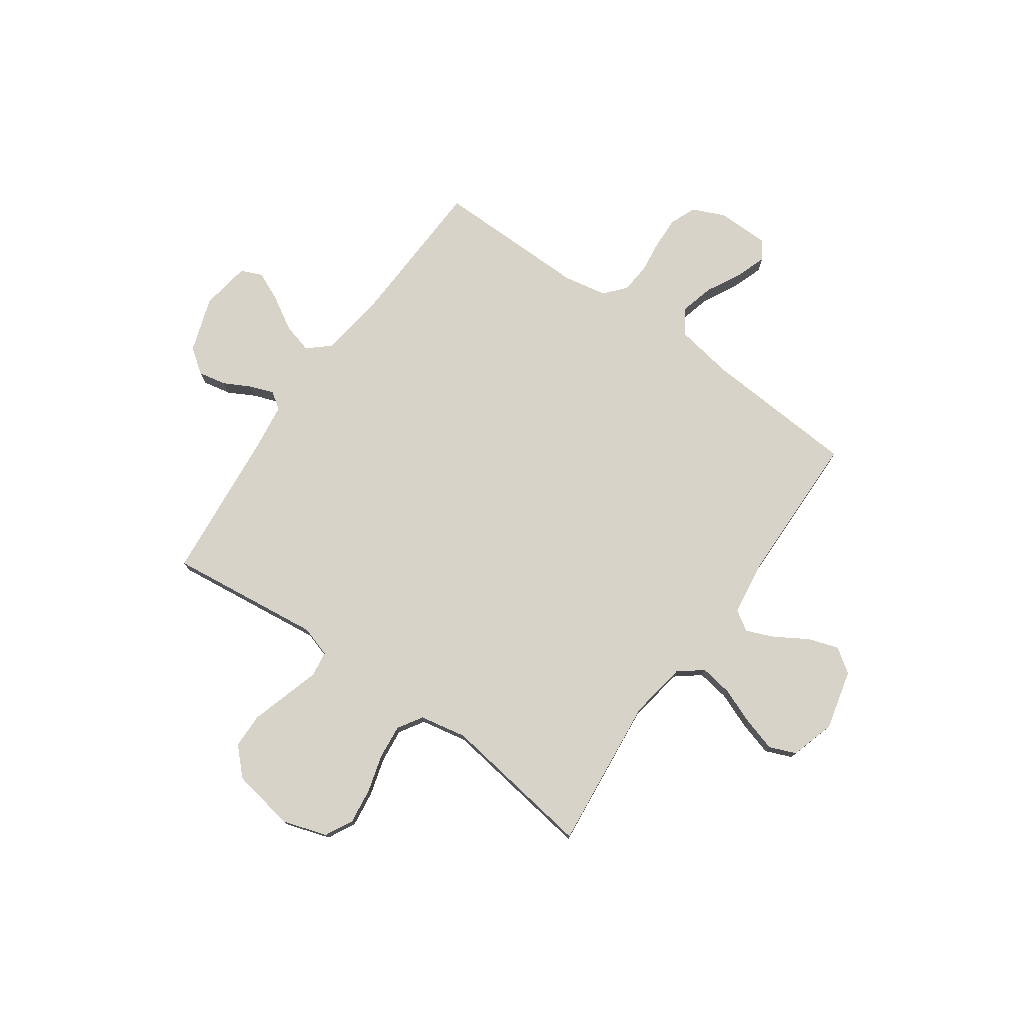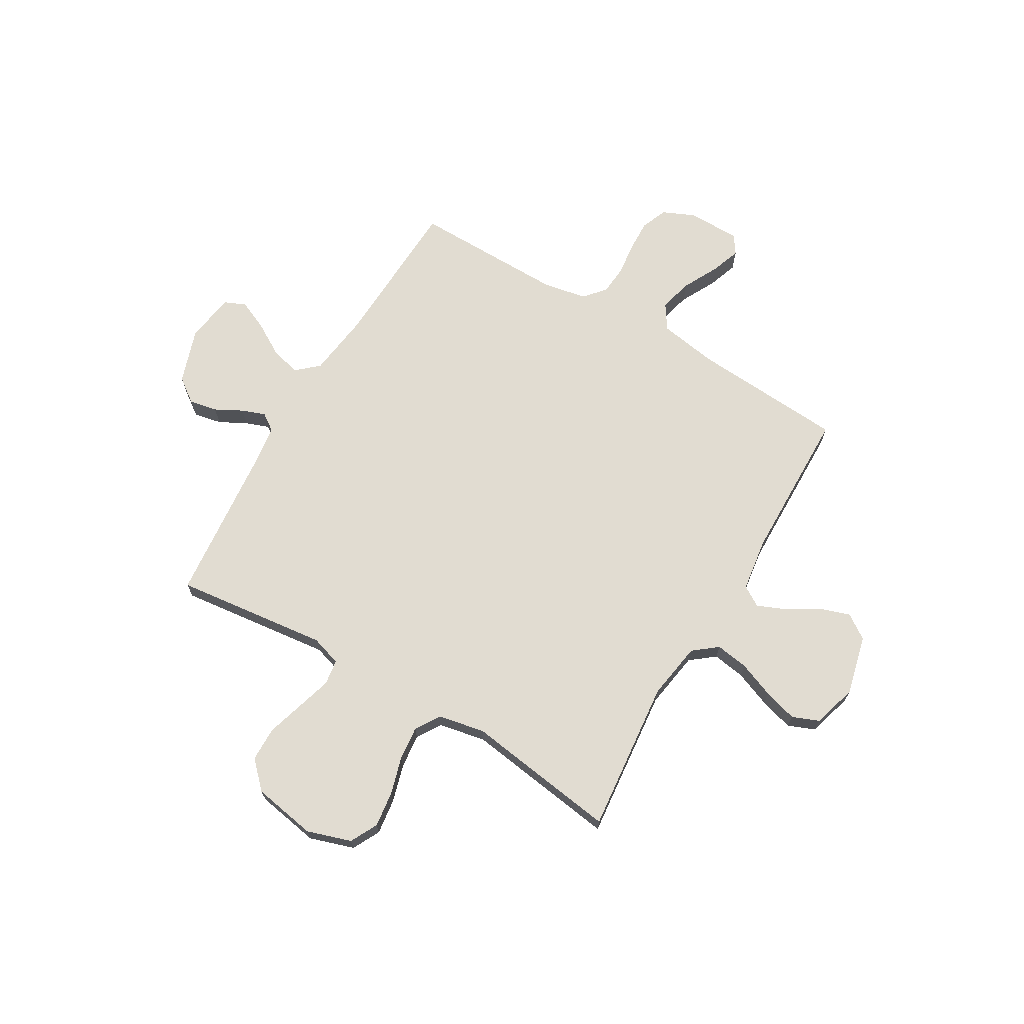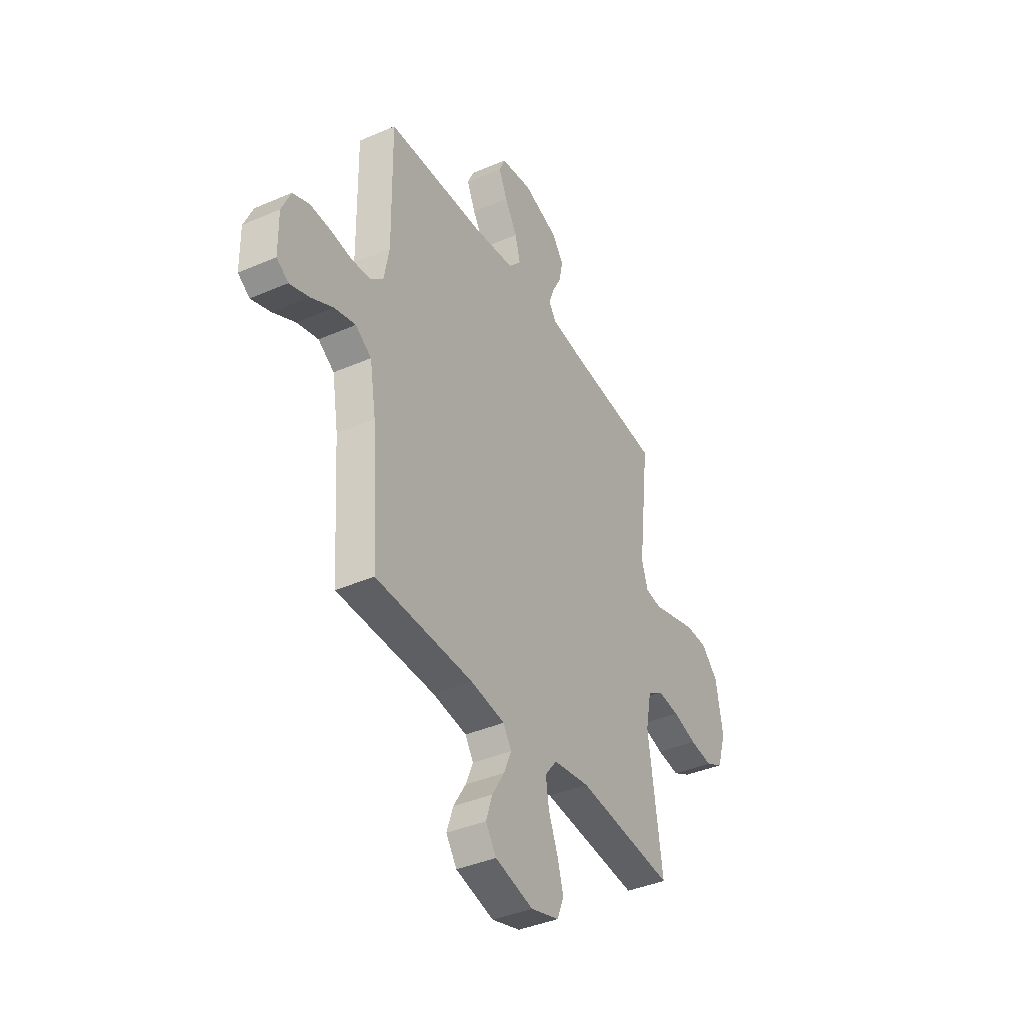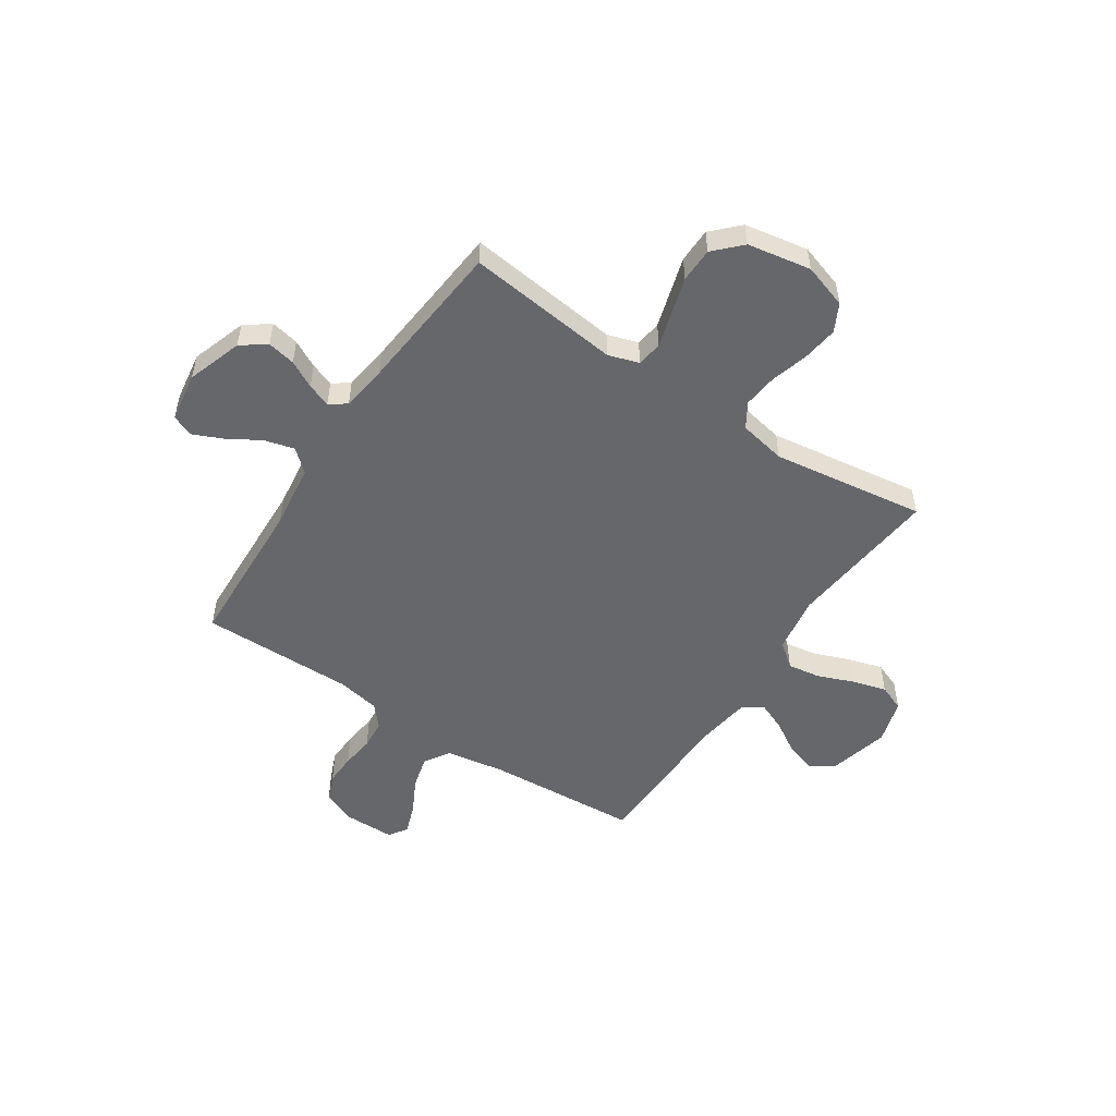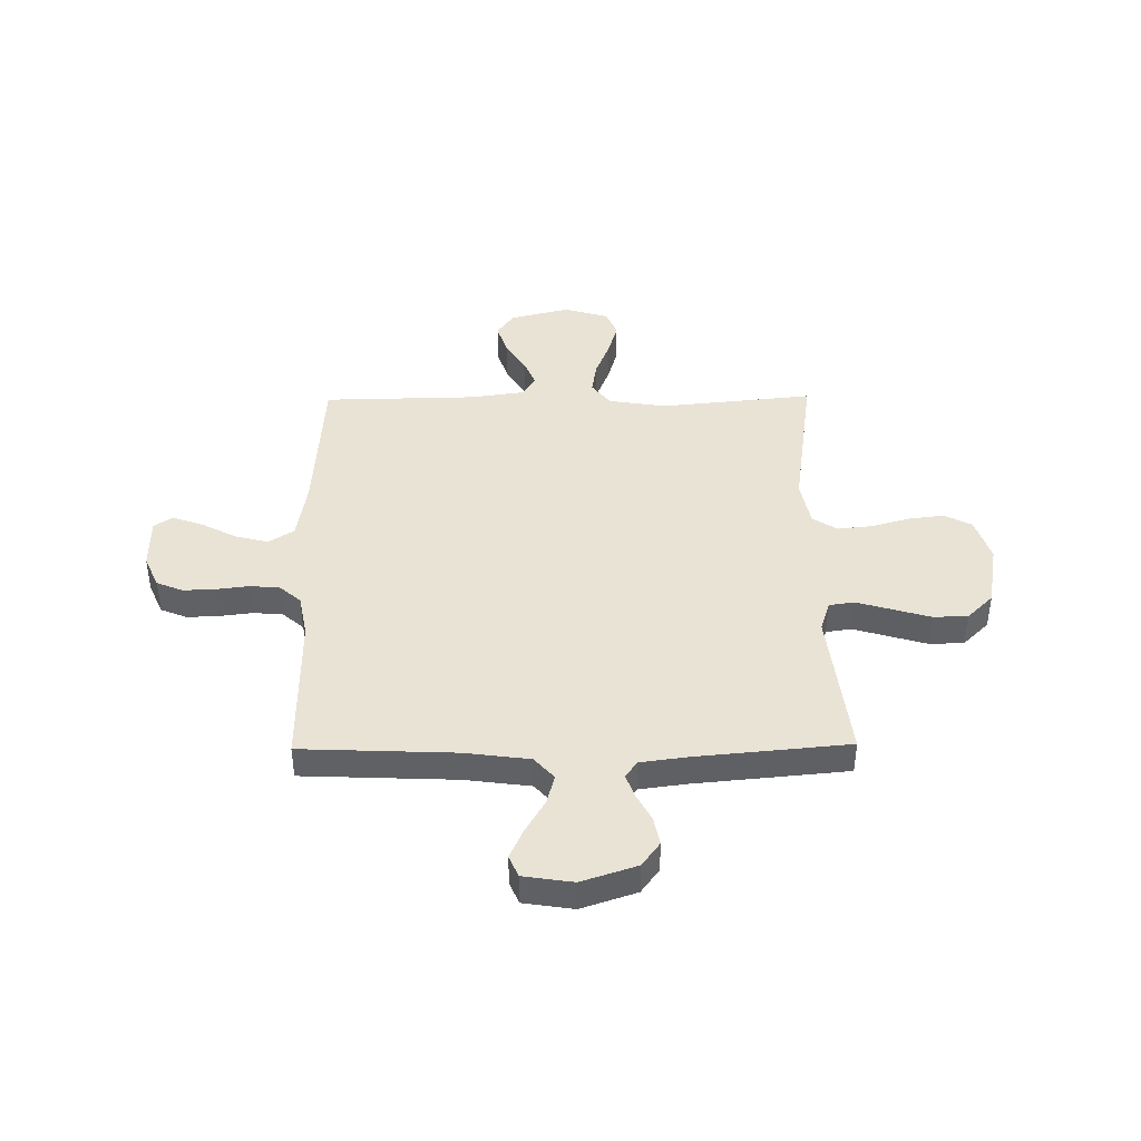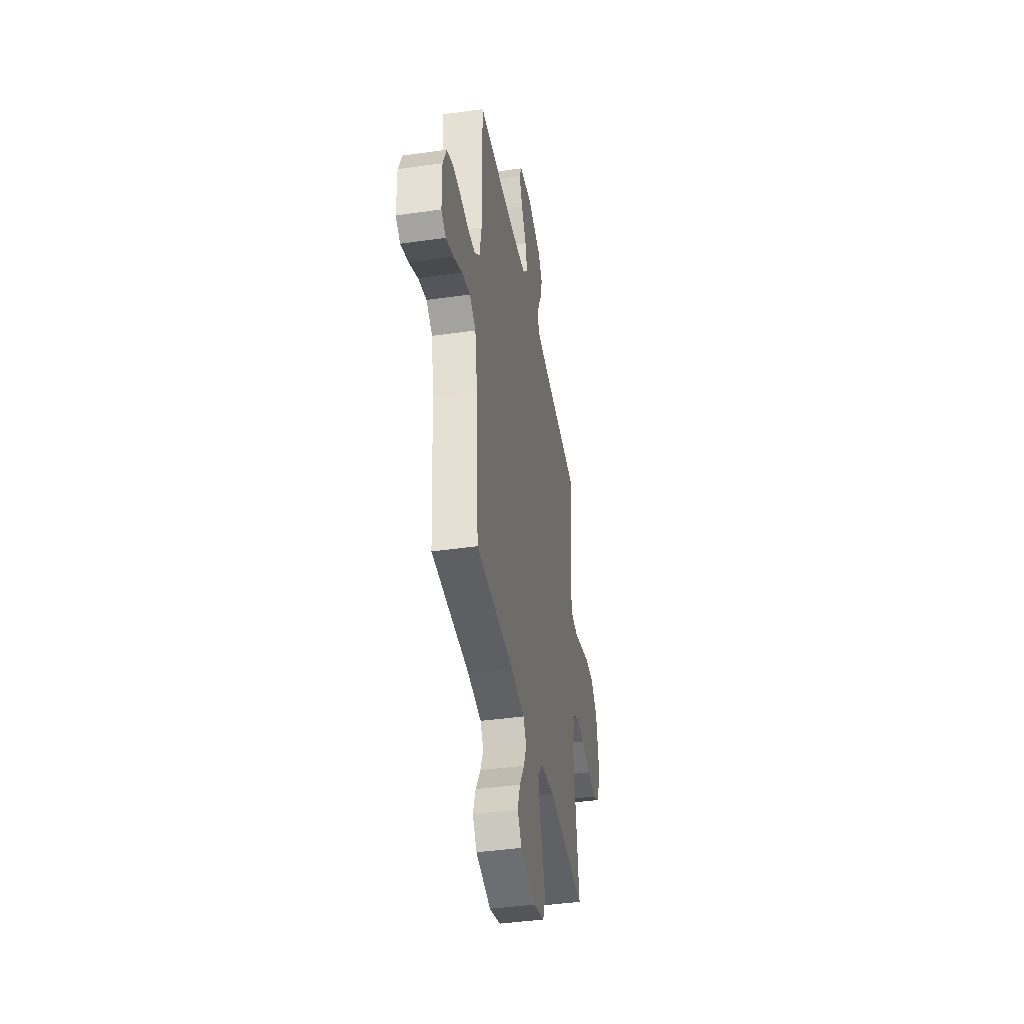
<metadata>
{"format":"obj","ext":"obj","renderer":"f3d","projection":"perspective","resolution":1024,"background":"white","views":[{"elev":76.7,"azim":125.2,"up":"+Y"},{"elev":69.3,"azim":120.4,"up":"+Y"},{"elev":-39.3,"azim":-61.6,"up":"+Z"},{"elev":-52.0,"azim":56.4,"up":"+Y"},{"elev":42.2,"azim":-0.7,"up":"+Y"},{"elev":-40.9,"azim":-80.1,"up":"+Z"}]}
</metadata>
<code>
v 0.5 0.07 -0.5
v 0.2 0.07 -0.47
v 0.088 0.07 -0.488
v 0.051 0.07 -0.535
v 0.061 0.07 -0.599
v 0.089 0.07 -0.67
v 0.108 0.07 -0.736
v 0.087 0.07 -0.788
v 0 0.07 -0.814
v -0.117 0.07 -0.785
v -0.15 0.07 -0.737
v -0.13 0.07 -0.677
v -0.092 0.07 -0.615
v -0.069 0.07 -0.56
v -0.094 0.07 -0.52
v -0.2 0.07 -0.505
v -0.5 0.07 -0.5
v -0.52 0.07 -0.2
v -0.539 0.07 -0.085
v -0.588 0.07 -0.053
v -0.653 0.07 -0.07
v -0.722 0.07 -0.106
v -0.781 0.07 -0.127
v -0.817 0.07 -0.103
v -0.818 0.07 0
v -0.79 0.07 0.063
v -0.739 0.07 0.084
v -0.677 0.07 0.082
v -0.612 0.07 0.074
v -0.554 0.07 0.079
v -0.513 0.07 0.115
v -0.497 0.07 0.2
v -0.5 0.07 0.5
v -0.2 0.07 0.513
v -0.073 0.07 0.53
v -0.035 0.07 0.573
v -0.051 0.07 0.632
v -0.089 0.07 0.696
v -0.115 0.07 0.754
v -0.097 0.07 0.796
v 0 0.07 0.811
v 0.108 0.07 0.775
v 0.143 0.07 0.727
v 0.132 0.07 0.672
v 0.104 0.07 0.619
v 0.087 0.07 0.573
v 0.11 0.07 0.54
v 0.2 0.07 0.528
v 0.5 0.07 0.5
v 0.465 0.07 0.2
v 0.484 0.07 0.14
v 0.534 0.07 0.133
v 0.601 0.07 0.153
v 0.675 0.07 0.175
v 0.743 0.07 0.174
v 0.794 0.07 0.124
v 0.816 0.07 0
v 0.788 0.07 -0.087
v 0.734 0.07 -0.115
v 0.664 0.07 -0.106
v 0.59 0.07 -0.085
v 0.523 0.07 -0.078
v 0.475 0.07 -0.108
v 0.457 0.07 -0.2
v 0.5 0 -0.5
v 0.2 0 -0.47
v 0.088 0 -0.488
v 0.051 0 -0.535
v 0.061 0 -0.599
v 0.089 0 -0.67
v 0.108 0 -0.736
v 0.087 0 -0.788
v 0 0 -0.814
v -0.117 0 -0.785
v -0.15 0 -0.737
v -0.13 0 -0.677
v -0.092 0 -0.615
v -0.069 0 -0.56
v -0.094 0 -0.52
v -0.2 0 -0.505
v -0.5 0 -0.5
v -0.52 0 -0.2
v -0.539 0 -0.085
v -0.588 0 -0.053
v -0.653 0 -0.07
v -0.722 0 -0.106
v -0.781 0 -0.127
v -0.817 0 -0.103
v -0.818 0 0
v -0.79 0 0.063
v -0.739 0 0.084
v -0.677 0 0.082
v -0.612 0 0.074
v -0.554 0 0.079
v -0.513 0 0.115
v -0.497 0 0.2
v -0.5 0 0.5
v -0.2 0 0.513
v -0.073 0 0.53
v -0.035 0 0.573
v -0.051 0 0.632
v -0.089 0 0.696
v -0.115 0 0.754
v -0.097 0 0.796
v 0 0 0.811
v 0.108 0 0.775
v 0.143 0 0.727
v 0.132 0 0.672
v 0.104 0 0.619
v 0.087 0 0.573
v 0.11 0 0.54
v 0.2 0 0.528
v 0.5 0 0.5
v 0.465 0 0.2
v 0.484 0 0.14
v 0.534 0 0.133
v 0.601 0 0.153
v 0.675 0 0.175
v 0.743 0 0.174
v 0.794 0 0.124
v 0.816 0 0
v 0.788 0 -0.087
v 0.734 0 -0.115
v 0.664 0 -0.106
v 0.59 0 -0.085
v 0.523 0 -0.078
v 0.475 0 -0.108
v 0.457 0 -0.2
f 58 59 60 61
f 58 61 62
f 57 58 62
f 56 57 62
f 55 56 62 63
f 52 53 54 55
f 48 49 50
f 47 48 50 51
f 42 43 44 45
f 42 45 46
f 41 42 46
f 40 41 46
f 37 38 39 40
f 37 40 46 47
f 32 33 34
f 31 32 34 35
f 26 27 28 29
f 24 25 26 29
f 24 29 30
f 21 22 23 24
f 20 21 24 30
f 19 20 30 31
f 16 17 18
f 15 16 18 19
f 10 11 12 13
f 10 13 14
f 9 10 14
f 8 9 14
f 5 6 7 8
f 4 5 8 14
f 3 4 14 15
f 64 1 2
f 63 64 2 3
f 52 55 63 3
f 36 37 47 51
f 35 36 51
f 19 31 35 51
f 19 51 52
f 3 15 19 52
f 125 124 123 122
f 126 125 122
f 126 122 121
f 126 121 120
f 127 126 120 119
f 119 118 117 116
f 114 113 112
f 115 114 112 111
f 109 108 107 106
f 110 109 106
f 110 106 105
f 110 105 104
f 104 103 102 101
f 111 110 104 101
f 98 97 96
f 99 98 96 95
f 93 92 91 90
f 93 90 89 88
f 94 93 88
f 88 87 86 85
f 94 88 85 84
f 95 94 84 83
f 82 81 80
f 83 82 80 79
f 77 76 75 74
f 78 77 74
f 78 74 73
f 78 73 72
f 72 71 70 69
f 78 72 69 68
f 79 78 68 67
f 66 65 128
f 67 66 128 127
f 67 127 119 116
f 115 111 101 100
f 115 100 99
f 115 99 95 83
f 116 115 83
f 116 83 79 67
f 1 65 66 2
f 2 66 67 3
f 3 67 68 4
f 4 68 69 5
f 5 69 70 6
f 6 70 71 7
f 7 71 72 8
f 8 72 73 9
f 9 73 74 10
f 10 74 75 11
f 11 75 76 12
f 12 76 77 13
f 13 77 78 14
f 14 78 79 15
f 15 79 80 16
f 16 80 81 17
f 17 81 82 18
f 18 82 83 19
f 19 83 84 20
f 20 84 85 21
f 21 85 86 22
f 22 86 87 23
f 23 87 88 24
f 24 88 89 25
f 25 89 90 26
f 26 90 91 27
f 27 91 92 28
f 28 92 93 29
f 29 93 94 30
f 30 94 95 31
f 31 95 96 32
f 32 96 97 33
f 33 97 98 34
f 34 98 99 35
f 35 99 100 36
f 36 100 101 37
f 37 101 102 38
f 38 102 103 39
f 39 103 104 40
f 40 104 105 41
f 41 105 106 42
f 42 106 107 43
f 43 107 108 44
f 44 108 109 45
f 45 109 110 46
f 46 110 111 47
f 47 111 112 48
f 48 112 113 49
f 49 113 114 50
f 50 114 115 51
f 51 115 116 52
f 52 116 117 53
f 53 117 118 54
f 54 118 119 55
f 55 119 120 56
f 56 120 121 57
f 57 121 122 58
f 58 122 123 59
f 59 123 124 60
f 60 124 125 61
f 61 125 126 62
f 62 126 127 63
f 63 127 128 64
f 64 128 65 1

</code>
